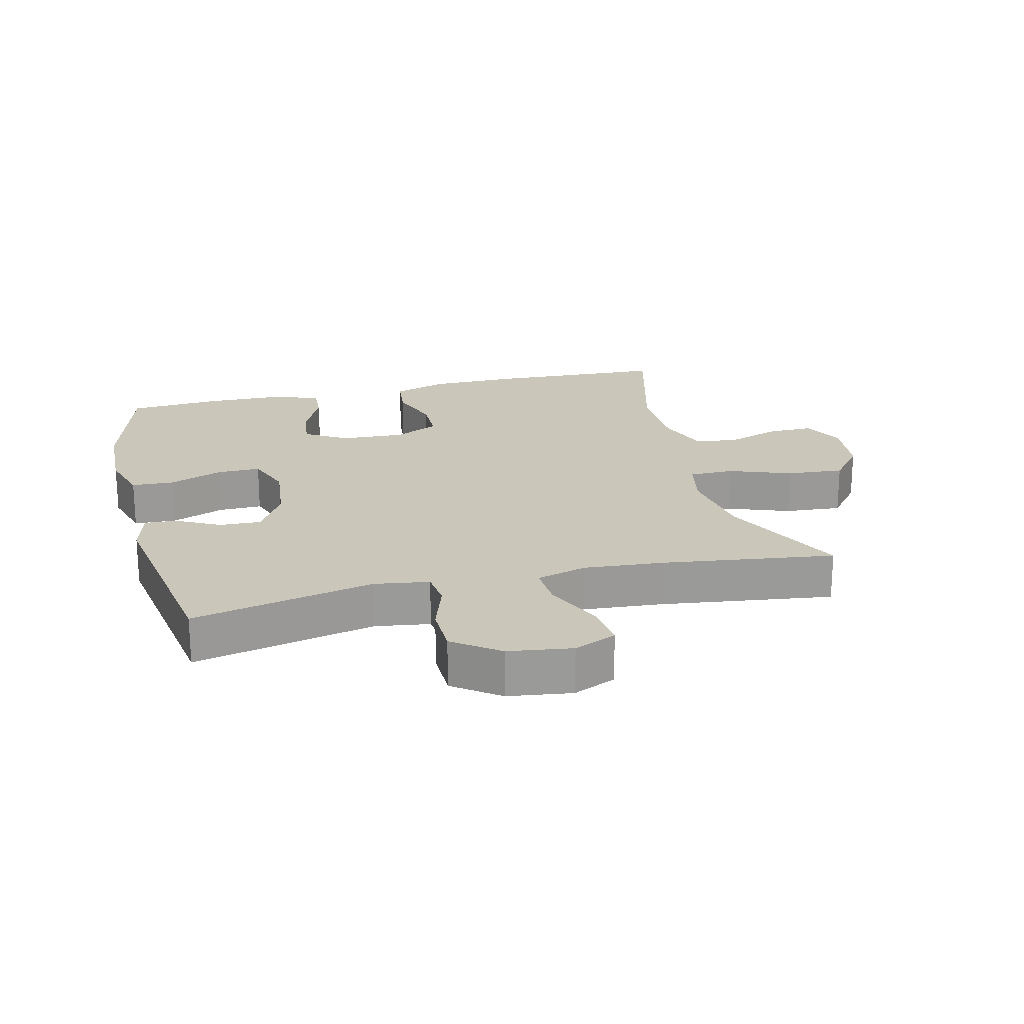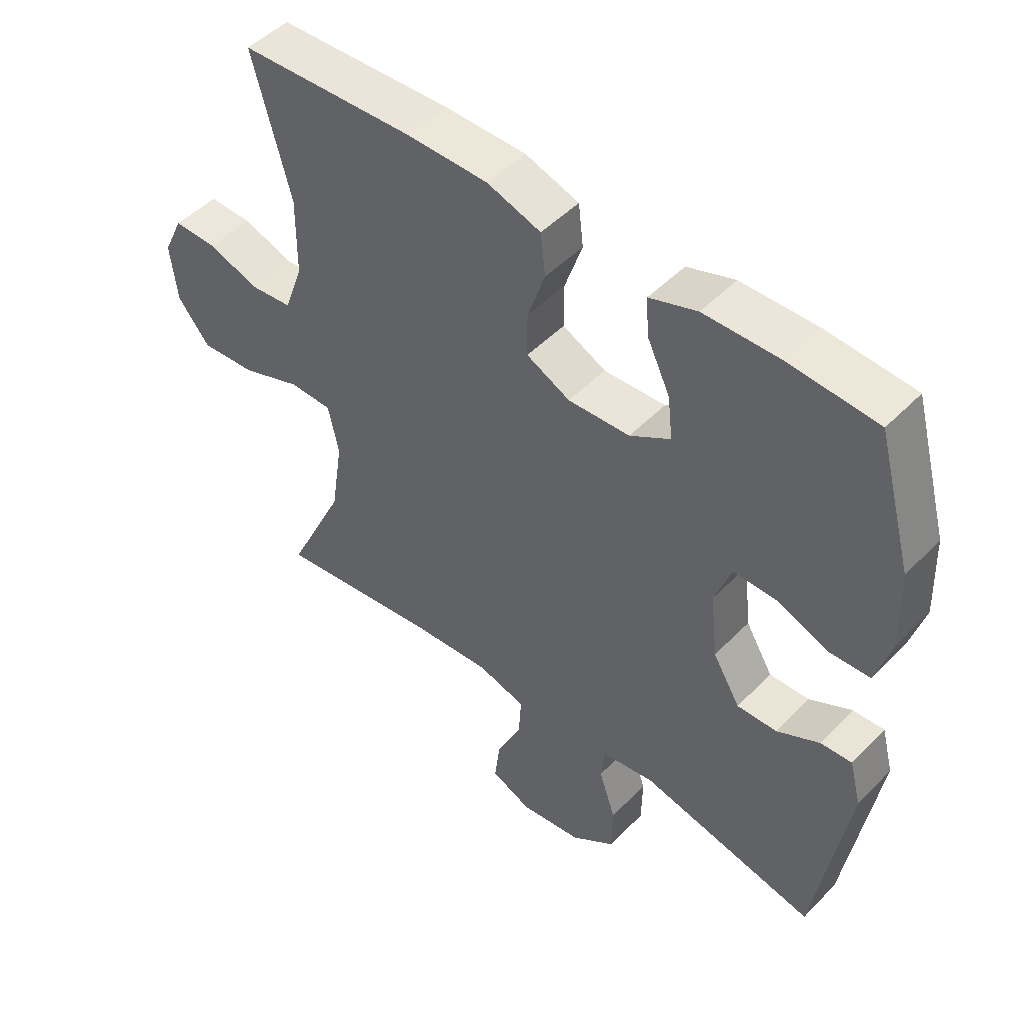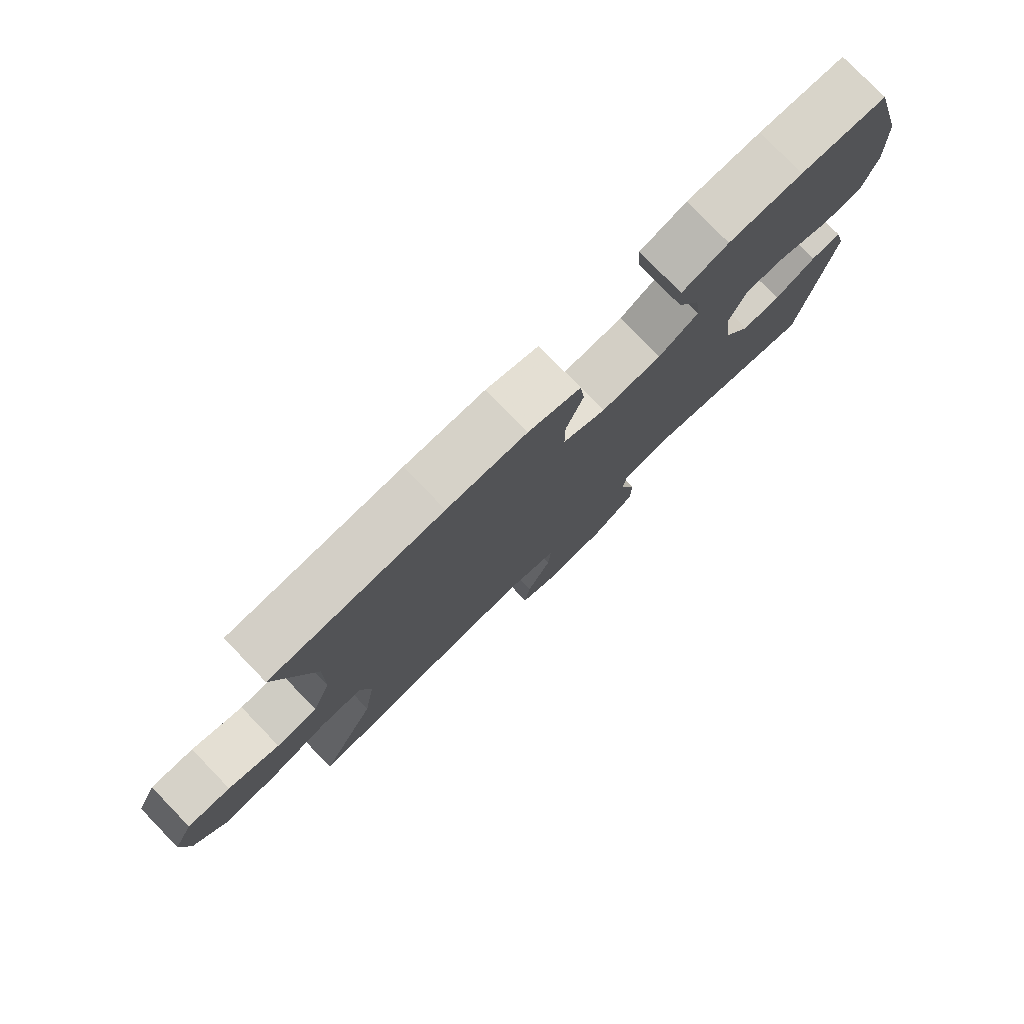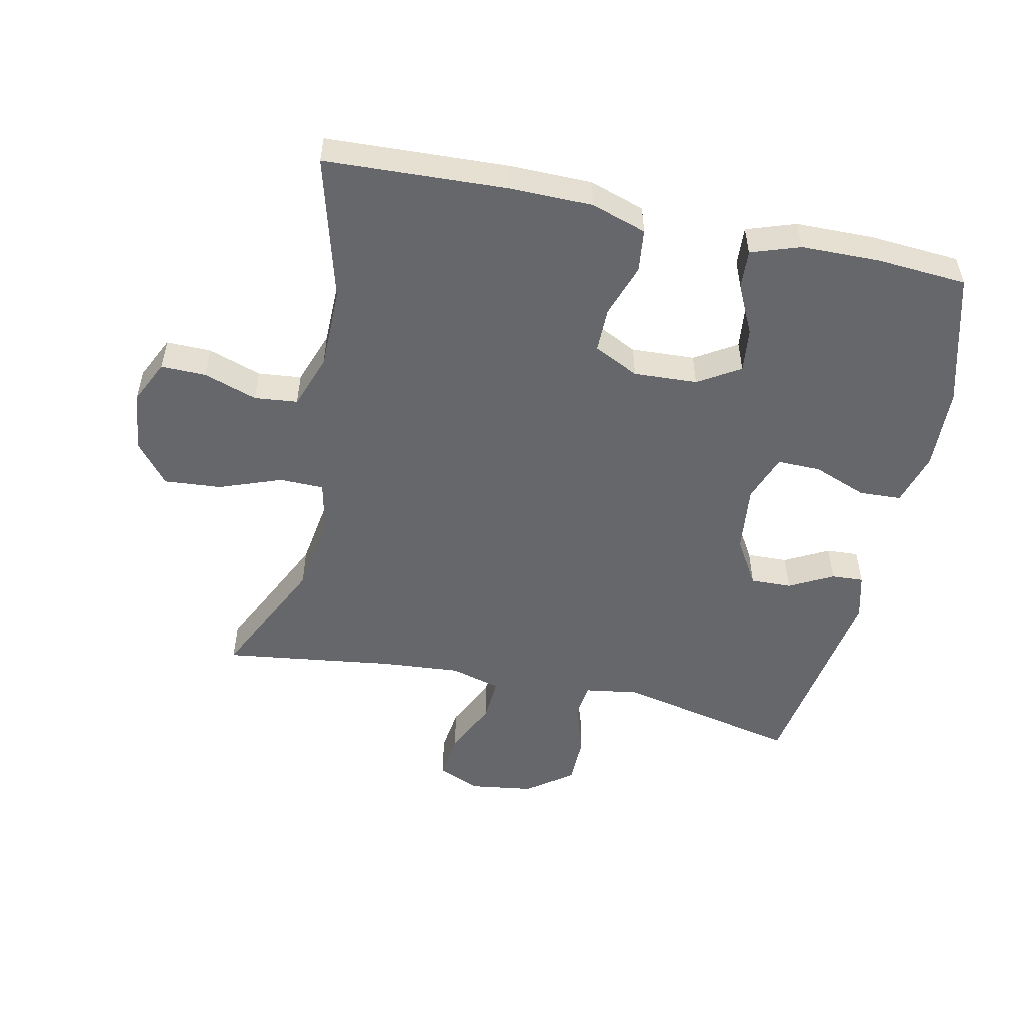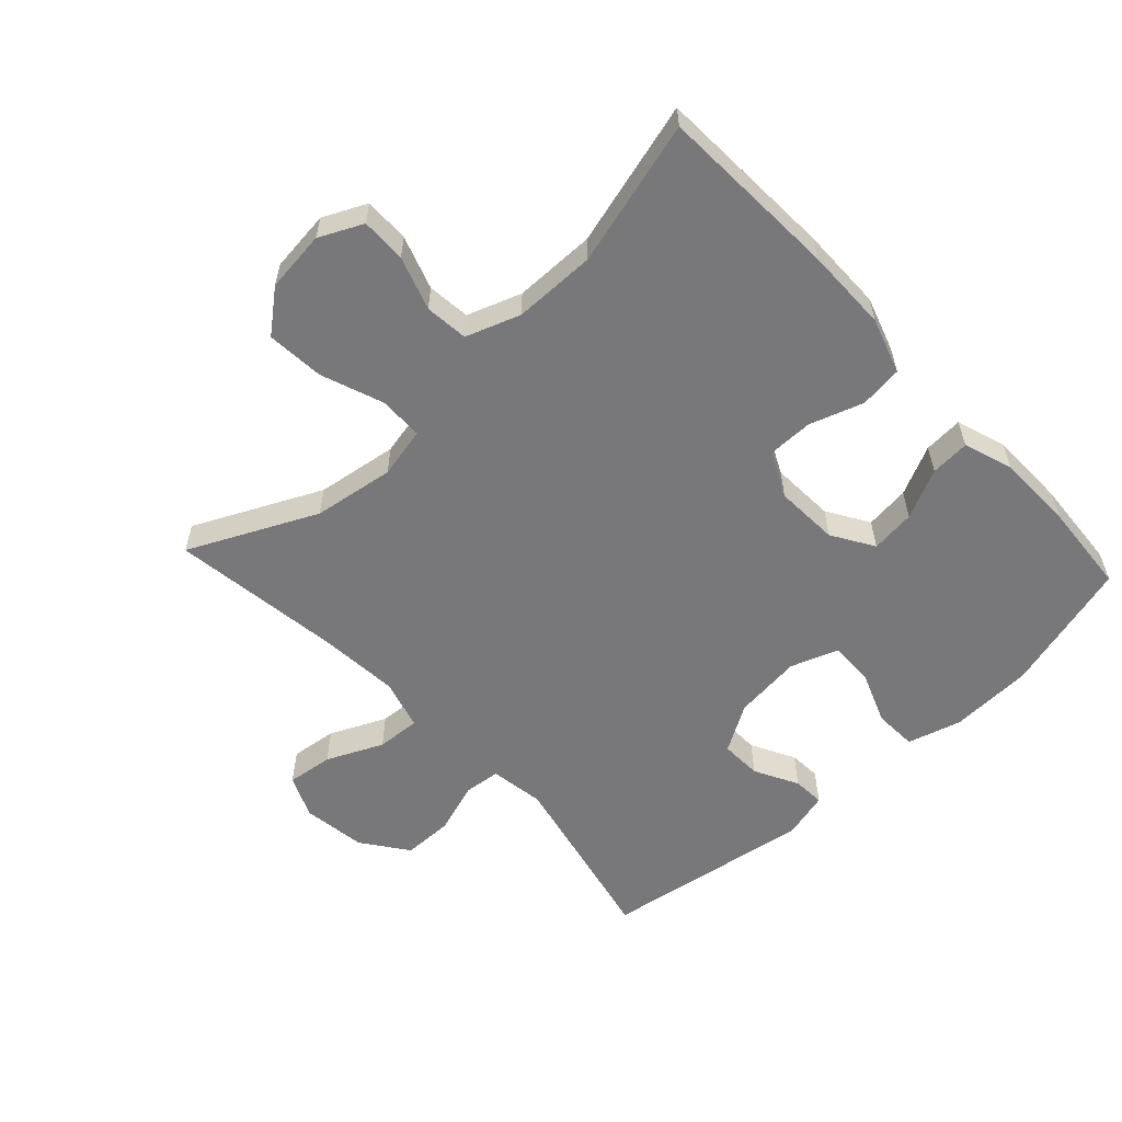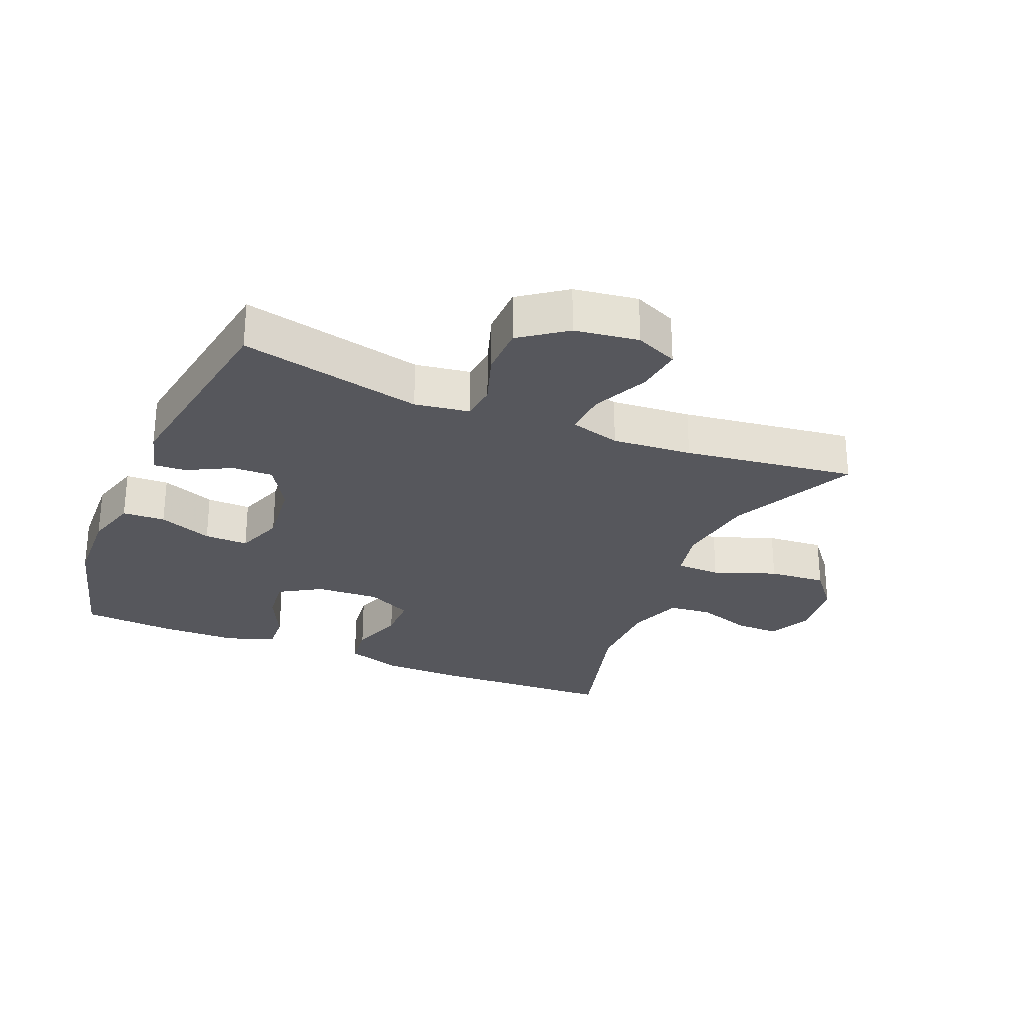
<metadata>
{"format":"obj","ext":"obj","renderer":"f3d","projection":"perspective","resolution":1024,"background":"white","views":[{"elev":21.2,"azim":166.1,"up":"+Y"},{"elev":48.7,"azim":41.7,"up":"+Z"},{"elev":78.7,"azim":-44.1,"up":"+Z"},{"elev":-52.1,"azim":-12.1,"up":"+Y"},{"elev":-57.5,"azim":-47.1,"up":"+Y"},{"elev":-27.5,"azim":157.3,"up":"+Y"}]}
</metadata>
<code>
v -0.5 0.07 0.5
v -0.219 0.07 0.513
v -0.089 0.07 0.512
v -0.003 0.07 0.484
v 0.005 0.07 0.417
v -0.023 0.07 0.334
v -0.023 0.07 0.264
v 0.047 0.07 0.23
v 0.146 0.07 0.235
v 0.211 0.07 0.275
v 0.203 0.07 0.344
v 0.166 0.07 0.421
v 0.162 0.07 0.482
v 0.238 0.07 0.508
v 0.359 0.07 0.51
v 0.5 0.07 0.5
v 0.557 0.07 0.293
v 0.562 0.07 0.164
v 0.538 0.07 0.081
v 0.472 0.07 0.078
v 0.389 0.07 0.11
v 0.321 0.07 0.111
v 0.294 0.07 0.037
v 0.306 0.07 -0.069
v 0.35 0.07 -0.142
v 0.414 0.07 -0.14
v 0.482 0.07 -0.104
v 0.532 0.07 -0.101
v 0.551 0.07 -0.174
v 0.5 0.07 -0.5
v 0.217 0.07 -0.438
v 0.132 0.07 -0.451
v 0.126 0.07 -0.507
v 0.153 0.07 -0.588
v 0.152 0.07 -0.666
v 0.081 0.07 -0.718
v -0.018 0.07 -0.732
v -0.084 0.07 -0.703
v -0.075 0.07 -0.631
v -0.035 0.07 -0.544
v -0.031 0.07 -0.476
v -0.109 0.07 -0.454
v -0.233 0.07 -0.464
v -0.5 0.07 -0.5
v -0.406 0.07 -0.303
v -0.387 0.07 -0.177
v -0.404 0.07 -0.098
v -0.473 0.07 -0.097
v -0.57 0.07 -0.133
v -0.659 0.07 -0.14
v -0.711 0.07 -0.076
v -0.722 0.07 0.019
v -0.69 0.07 0.086
v -0.62 0.07 0.085
v -0.537 0.07 0.057
v -0.47 0.07 0.064
v -0.44 0.07 0.148
v -0.439 0.07 0.275
v -0.5 0 0.5
v -0.219 0 0.513
v -0.089 0 0.512
v -0.003 0 0.484
v 0.005 0 0.417
v -0.023 0 0.334
v -0.023 0 0.264
v 0.047 0 0.23
v 0.146 0 0.235
v 0.211 0 0.275
v 0.203 0 0.344
v 0.166 0 0.421
v 0.162 0 0.482
v 0.238 0 0.508
v 0.359 0 0.51
v 0.5 0 0.5
v 0.557 0 0.293
v 0.562 0 0.164
v 0.538 0 0.081
v 0.472 0 0.078
v 0.389 0 0.11
v 0.321 0 0.111
v 0.294 0 0.037
v 0.306 0 -0.069
v 0.35 0 -0.142
v 0.414 0 -0.14
v 0.482 0 -0.104
v 0.532 0 -0.101
v 0.551 0 -0.174
v 0.5 0 -0.5
v 0.217 0 -0.438
v 0.132 0 -0.451
v 0.126 0 -0.507
v 0.153 0 -0.588
v 0.152 0 -0.666
v 0.081 0 -0.718
v -0.018 0 -0.732
v -0.084 0 -0.703
v -0.075 0 -0.631
v -0.035 0 -0.544
v -0.031 0 -0.476
v -0.109 0 -0.454
v -0.233 0 -0.464
v -0.5 0 -0.5
v -0.406 0 -0.303
v -0.387 0 -0.177
v -0.404 0 -0.098
v -0.473 0 -0.097
v -0.57 0 -0.133
v -0.659 0 -0.14
v -0.711 0 -0.076
v -0.722 0 0.019
v -0.69 0 0.086
v -0.62 0 0.085
v -0.537 0 0.057
v -0.47 0 0.064
v -0.44 0 0.148
v -0.439 0 0.275
f 53 54 55
f 52 53 55
f 51 52 55
f 50 51 55
f 49 50 55
f 48 49 55
f 47 48 55 56
f 43 44 45
f 42 43 45 46
f 41 42 46 47
f 38 39 40
f 37 38 40
f 36 37 40
f 35 36 40
f 34 35 40
f 33 34 40
f 32 33 40 41
f 29 30 31
f 28 29 31
f 27 28 31
f 26 27 31
f 25 26 31 32
f 47 56 57
f 41 47 57
f 32 41 57
f 25 32 57
f 24 25 57
f 19 20 21
f 18 19 21
f 17 18 21
f 16 17 21
f 15 16 21
f 14 15 21
f 13 14 21
f 12 13 21
f 11 12 21
f 10 11 21 22
f 4 5 6
f 3 4 6
f 2 3 6
f 1 2 6
f 58 1 6
f 58 6 7
f 58 7 8
f 57 58 8
f 24 57 8
f 23 24 8
f 9 10 22 23
f 8 9 23
f 113 112 111
f 113 111 110
f 113 110 109
f 113 109 108
f 113 108 107
f 113 107 106
f 114 113 106 105
f 103 102 101
f 104 103 101 100
f 105 104 100 99
f 98 97 96
f 98 96 95
f 98 95 94
f 98 94 93
f 98 93 92
f 98 92 91
f 99 98 91 90
f 89 88 87
f 89 87 86
f 89 86 85
f 89 85 84
f 90 89 84 83
f 115 114 105
f 115 105 99
f 115 99 90
f 115 90 83
f 115 83 82
f 79 78 77
f 79 77 76
f 79 76 75
f 79 75 74
f 79 74 73
f 79 73 72
f 79 72 71
f 79 71 70
f 79 70 69
f 80 79 69 68
f 64 63 62
f 64 62 61
f 64 61 60
f 64 60 59
f 64 59 116
f 65 64 116
f 66 65 116
f 66 116 115
f 66 115 82
f 66 82 81
f 81 80 68 67
f 81 67 66
f 1 59 60 2
f 2 60 61 3
f 3 61 62 4
f 4 62 63 5
f 5 63 64 6
f 6 64 65 7
f 7 65 66 8
f 8 66 67 9
f 9 67 68 10
f 10 68 69 11
f 11 69 70 12
f 12 70 71 13
f 13 71 72 14
f 14 72 73 15
f 15 73 74 16
f 16 74 75 17
f 17 75 76 18
f 18 76 77 19
f 19 77 78 20
f 20 78 79 21
f 21 79 80 22
f 22 80 81 23
f 23 81 82 24
f 24 82 83 25
f 25 83 84 26
f 26 84 85 27
f 27 85 86 28
f 28 86 87 29
f 29 87 88 30
f 30 88 89 31
f 31 89 90 32
f 32 90 91 33
f 33 91 92 34
f 34 92 93 35
f 35 93 94 36
f 36 94 95 37
f 37 95 96 38
f 38 96 97 39
f 39 97 98 40
f 40 98 99 41
f 41 99 100 42
f 42 100 101 43
f 43 101 102 44
f 44 102 103 45
f 45 103 104 46
f 46 104 105 47
f 47 105 106 48
f 48 106 107 49
f 49 107 108 50
f 50 108 109 51
f 51 109 110 52
f 52 110 111 53
f 53 111 112 54
f 54 112 113 55
f 55 113 114 56
f 56 114 115 57
f 57 115 116 58
f 58 116 59 1

</code>
